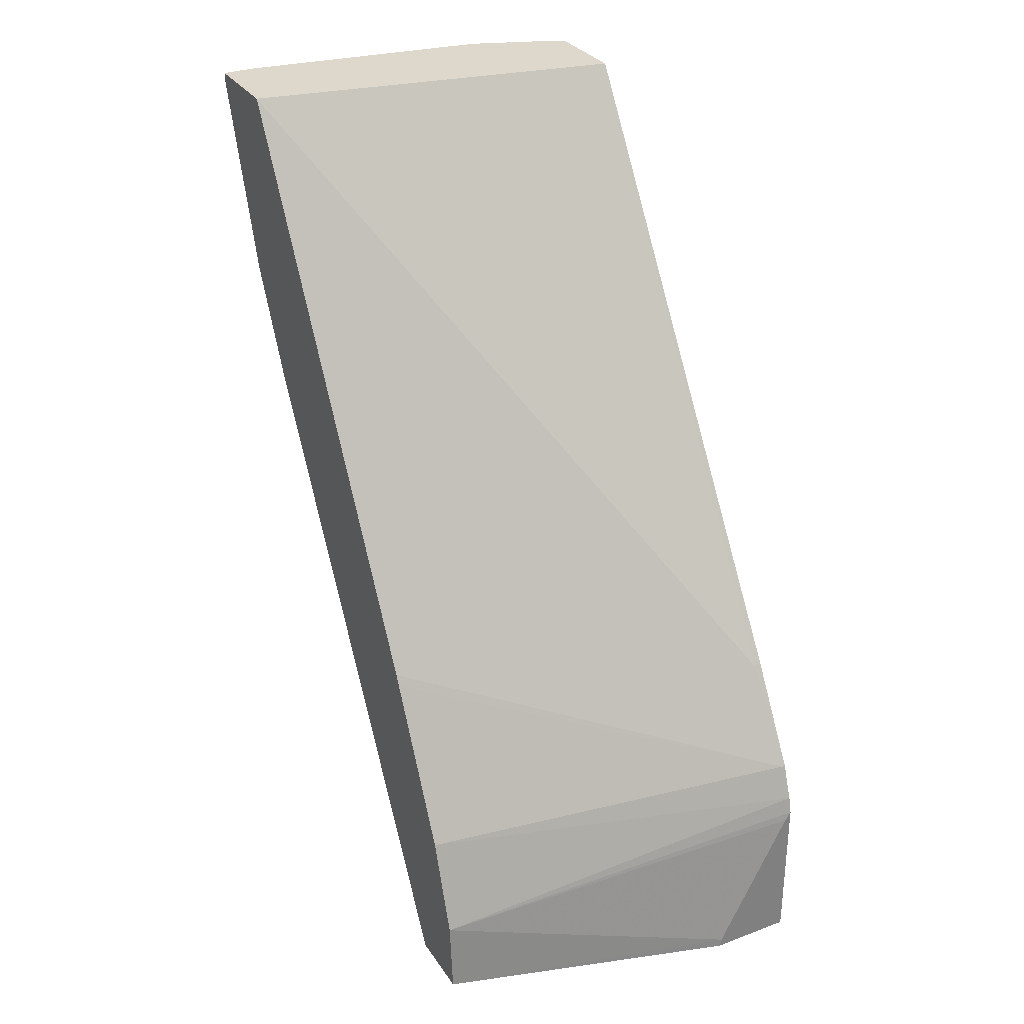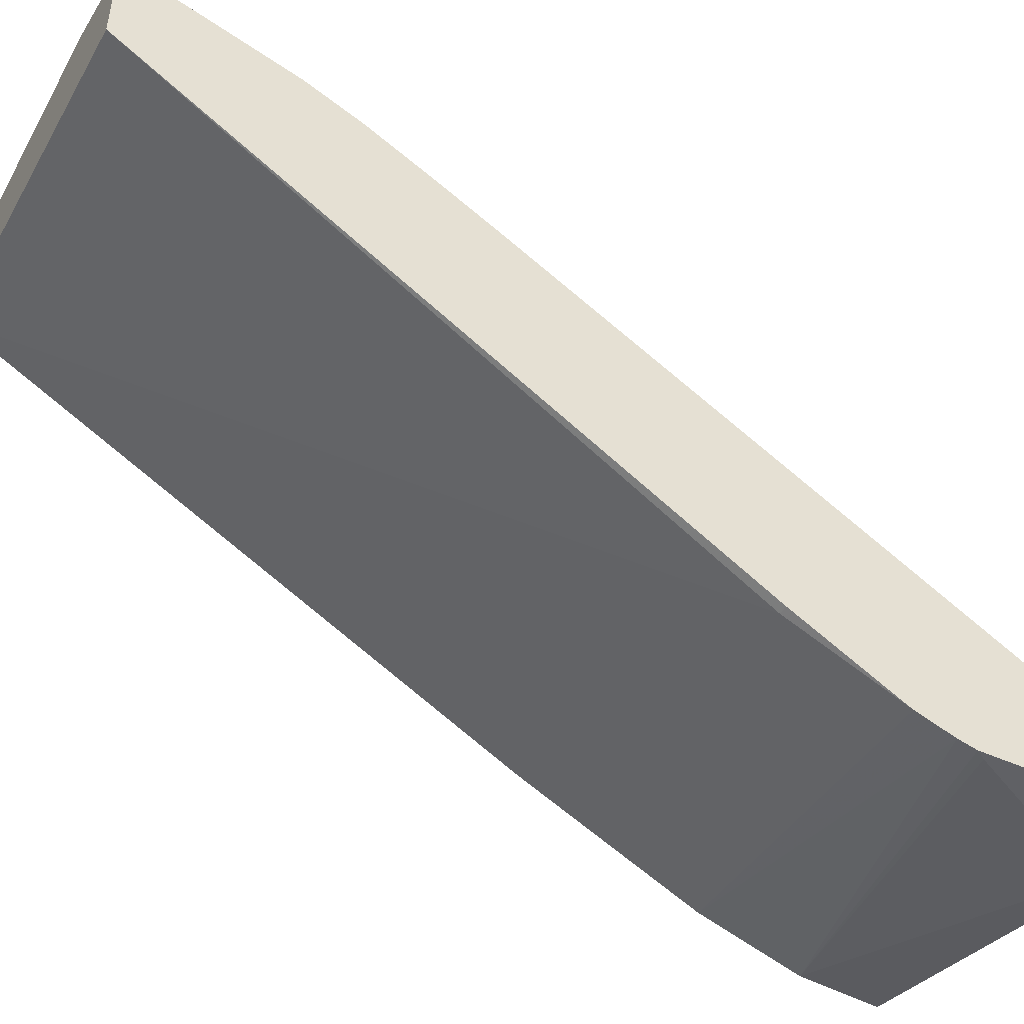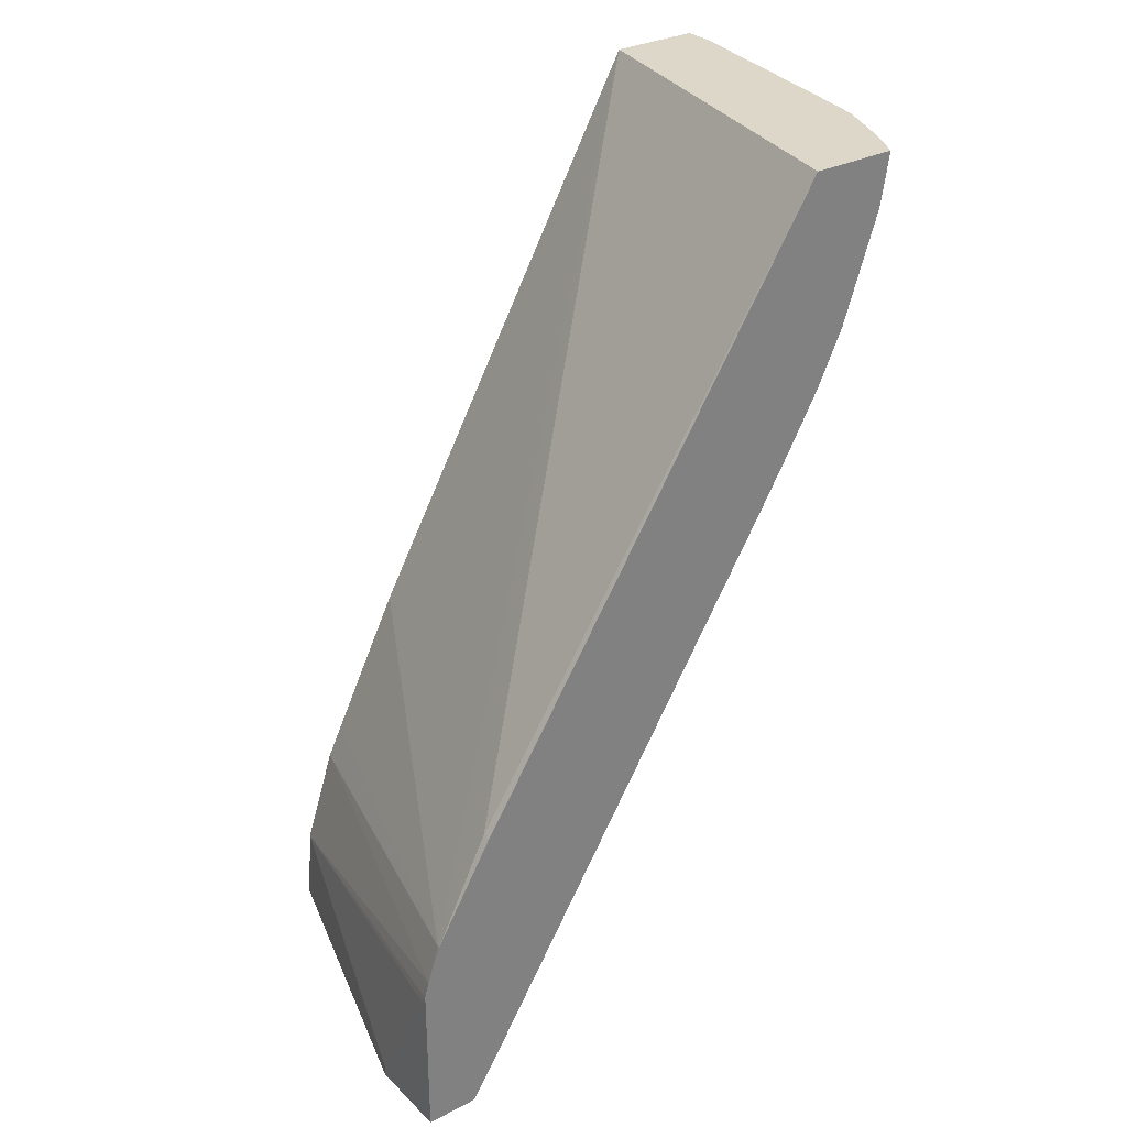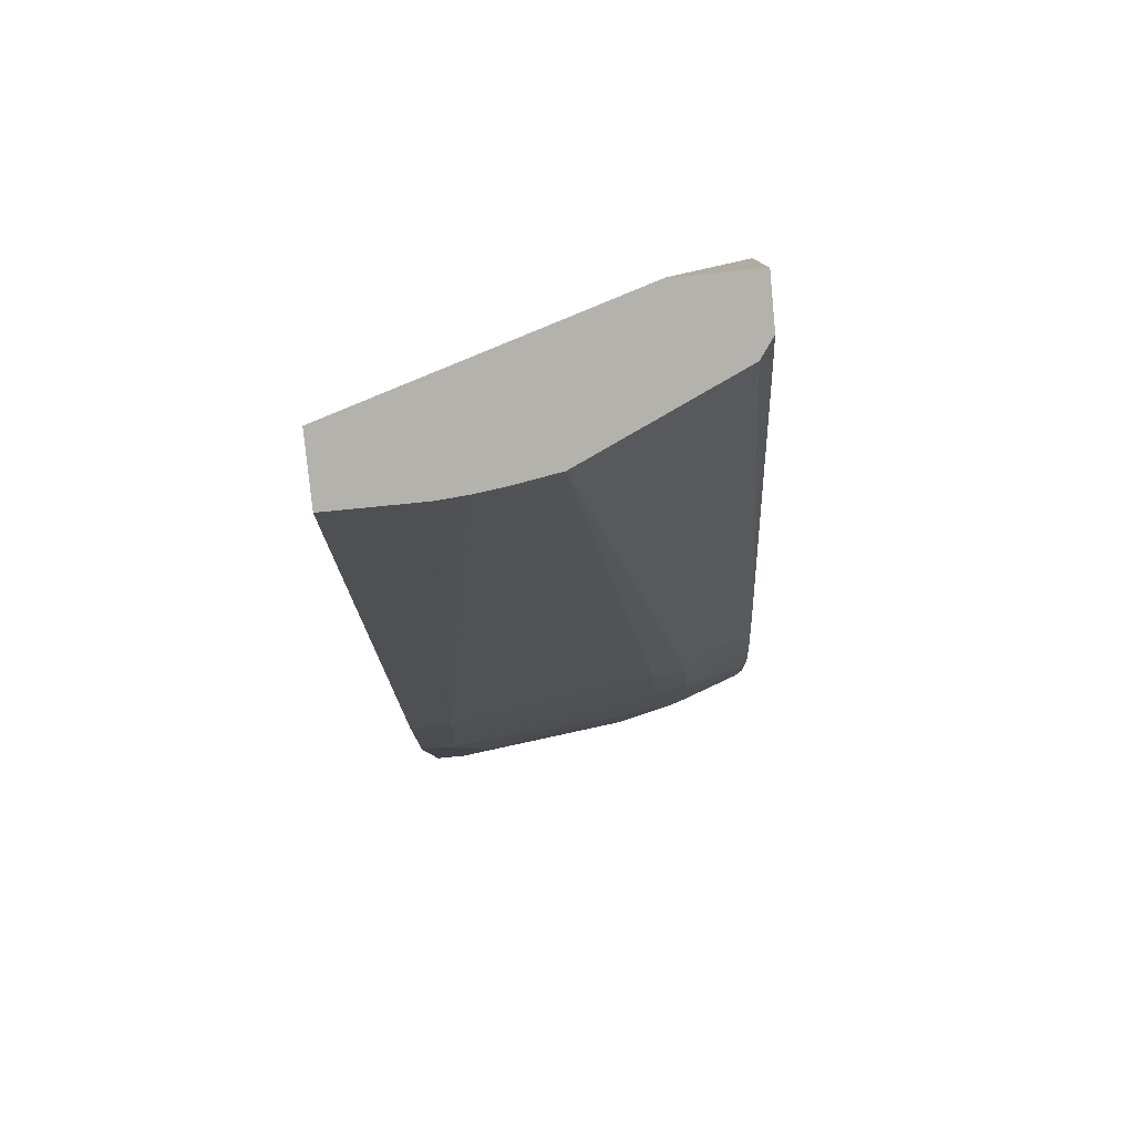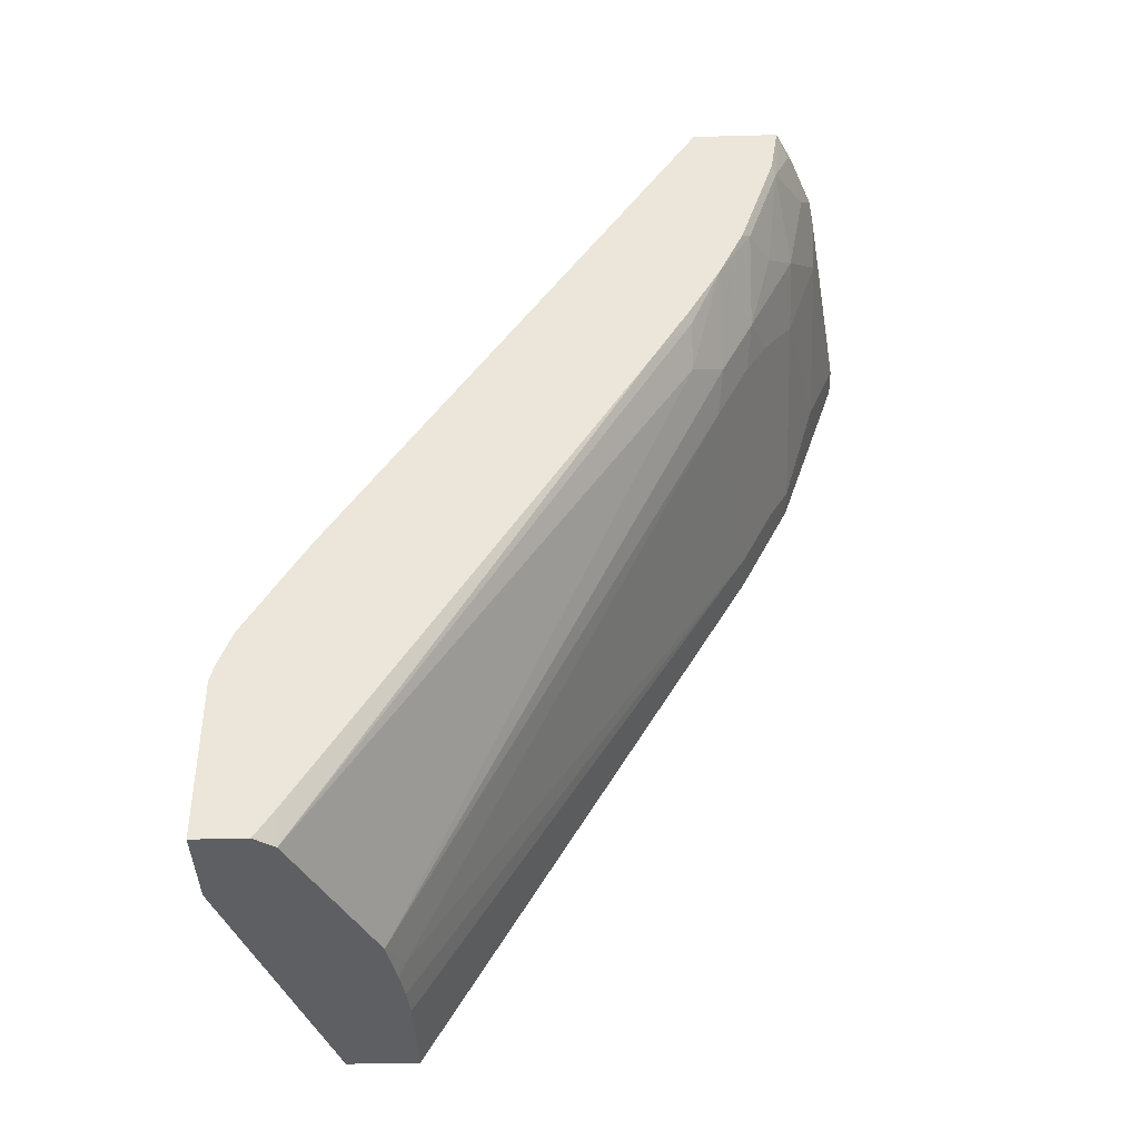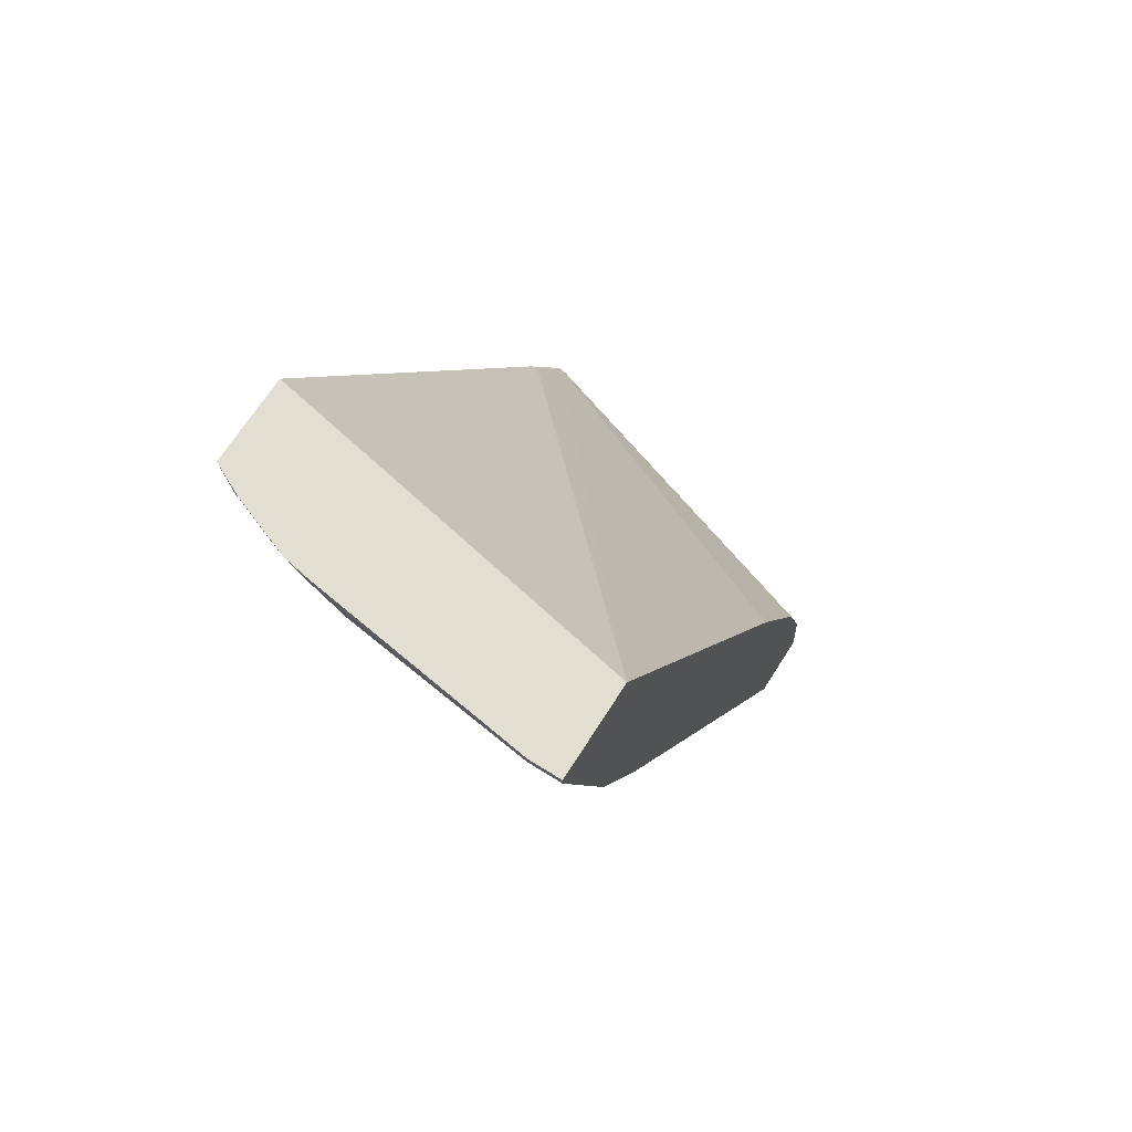
<metadata>
{"format":"obj","ext":"obj","renderer":"f3d","projection":"perspective","resolution":1024,"background":"white","views":[{"elev":31.1,"azim":152.0,"up":"+Y"},{"elev":-48.2,"azim":-117.0,"up":"+Z"},{"elev":30.9,"azim":-126.6,"up":"+Y"},{"elev":-79.4,"azim":-174.4,"up":"+Y"},{"elev":-40.9,"azim":-88.1,"up":"+Y"},{"elev":67.7,"azim":32.3,"up":"+Y"}]}
</metadata>
<code>
v -0.01934 0.03864 0.6767
v -0.0001309 0.03864 0.6767
v -0.01934 0.04382 0.6767
v -0.1547 0.03864 0.6573
v -0.1353 0.0193 0.6573
v -0.03867 -0.01938 0.6573
v -0.01934 -0.07735 0.638
v -0.0001309 0.04382 0.6767
v -0.0001309 -0.07735 0.638
v -0.1547 0.04382 0.6573
v -0.1711 0.04382 0.6545
v -0.174 -0.01938 0.638
v -0.1353 -0.03872 0.638
v -0.01291 -0.09026 0.6316
v -0.1547 -0.07735 0.6186
v -0.1611 -0.1031 0.6058
v -0.0258 -0.1031 0.6251
v -0.0258 -0.1418 0.6058
v -0.0001309 0.04382 0.6208
v -0.0001309 -0.09026 0.6316
v -0.2075 0.04382 0.6406
v -0.2126 0.03864 0.638
v -0.1837 0.02897 0.6477
v -0.1966 -0.04191 0.6219
v -0.1837 -0.08702 0.609
v -0.2223 0.009633 0.6283
v -0.0001309 -0.1355 0.6089
v -0.1611 -0.1418 0.5864
v -0.0001309 -0.1418 0.6058
v -0.09668 -0.4833 0.406
v -0.09325 -0.4902 0.4026
v -0.07598 -0.4902 0.4047
v -0.05801 -0.4902 0.406
v -0.2275 0.04382 0.5776
v -0.0001309 -0.2836 0.4383
v -0.2255 -0.3609 0.3222
v -0.2275 -0.3604 0.3218
v -0.2223 -0.2997 0.3577
v -0.2275 0.04382 0.6307
v -0.2223 -0.04834 0.609
v -0.2275 -0.08597 0.5886
v -0.1837 -0.1257 0.5897
v -0.2275 0.01225 0.6257
v -0.2275 -0.05356 0.6038
v -0.1228 -0.4902 0.3978
v -0.0001309 -0.4902 0.406
v -0.2275 -0.2997 0.3577
v -0.0001309 -0.2901 0.435
v -0.0001309 -0.3481 0.4059
v -0.0001309 -0.3674 0.3963
v -0.0001309 -0.3866 0.3867
v -0.2275 -0.3822 0.3138
v -0.2275 -0.1231 0.5677
v -0.2223 -0.1257 0.5703
v -0.203 -0.145 0.5703
v -0.219 -0.4902 0.3544
v -0.0001309 -0.4902 0.3639
v -0.0001309 -0.4447 0.3673
v -0.2275 -0.3924 0.3112
v -0.2275 -0.1595 0.5461
v -0.2275 -0.4711 0.3551
v -0.2275 -0.4902 0.3426
v -0.1775 -0.4902 0.3112
v -0.1786 -0.4852 0.3112
v -0.2239 -0.3979 0.3112
v -0.2275 -0.4902 0.3112
f 31 66 63
f 31 63 57
f 31 57 46
f 31 46 33
f 31 33 32
f 34 59 66
f 34 37 52
f 34 52 59
f 34 66 62
f 31 62 66
f 34 61 60
f 34 62 61
f 34 47 37
f 31 56 62
f 24 40 25
f 30 45 31
f 28 45 30
f 28 42 45
f 26 44 40
f 26 43 44
f 26 39 43
f 25 41 42
f 25 40 41
f 24 26 40
f 22 26 23
f 22 39 26
f 21 39 22
f 34 60 53
f 19 38 34
f 31 45 56
f 34 53 41
f 54 56 55
f 34 44 43
f 19 37 38
f 59 63 66
f 59 64 63
f 59 65 64
f 58 65 59
f 58 64 65
f 57 64 58
f 57 63 64
f 56 60 61
f 56 61 62
f 54 60 56
f 53 60 54
f 52 58 59
f 51 58 52
f 45 55 56
f 42 55 45
f 41 55 42
f 41 54 55
f 41 53 54
f 40 44 41
f 37 47 38
f 36 52 37
f 36 51 52
f 36 50 51
f 36 49 50
f 36 48 49
f 35 48 36
f 34 38 47
f 34 43 39
f 34 41 44
f 19 36 37
f 18 46 29
f 2 9 20
f 4 10 11
f 3 11 10
f 3 21 11
f 3 39 21
f 3 34 39
f 3 19 34
f 3 8 19
f 2 35 19
f 2 48 35
f 2 49 48
f 2 50 49
f 2 51 50
f 2 58 51
f 4 11 5
f 2 57 58
f 2 29 46
f 2 27 29
f 2 20 27
f 1 9 2
f 1 7 9
f 1 6 7
f 1 5 6
f 1 4 5
f 1 10 4
f 1 3 10
f 1 8 3
f 1 2 8
f 19 35 36
f 2 46 57
f 5 11 12
f 2 19 8
f 5 13 6
f 18 33 46
f 18 32 33
f 18 31 32
f 18 30 31
f 18 28 30
f 18 29 27
f 5 12 13
f 16 25 42
f 16 18 17
f 16 28 18
f 15 25 16
f 14 27 20
f 14 18 27
f 13 25 15
f 12 26 24
f 16 42 28
f 12 25 13
f 6 13 7
f 12 23 26
f 7 14 20
f 7 20 9
f 7 15 16
f 7 16 17
f 7 17 18
f 7 13 15
f 11 21 22
f 11 22 23
f 11 23 12
f 12 24 25
f 7 18 14

</code>
